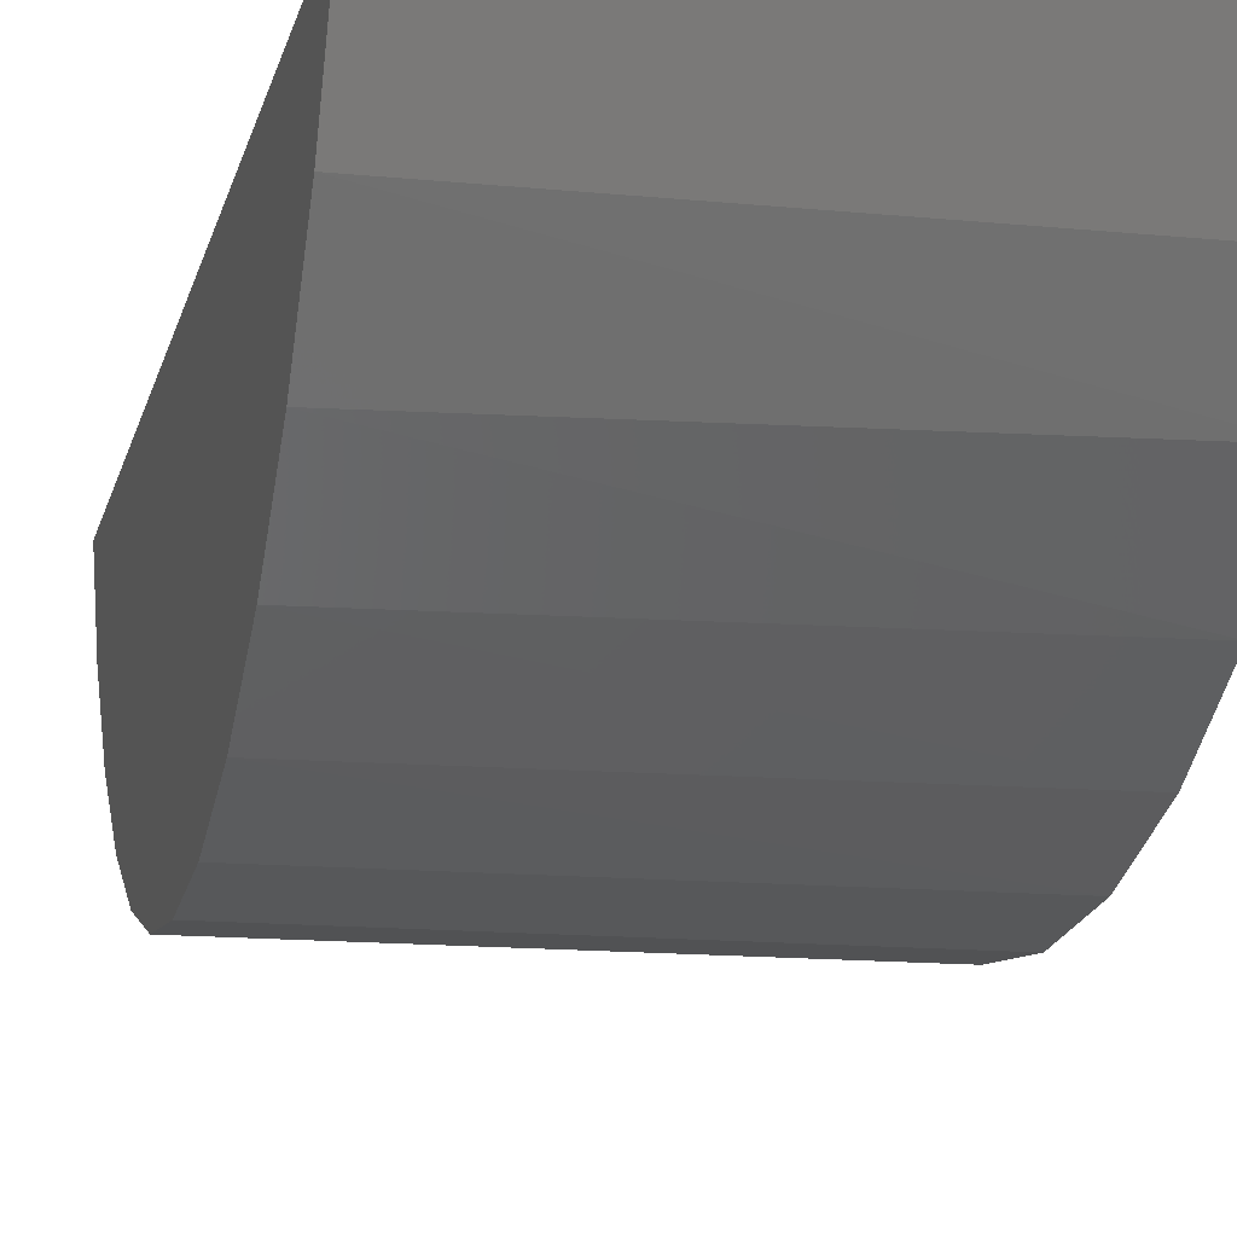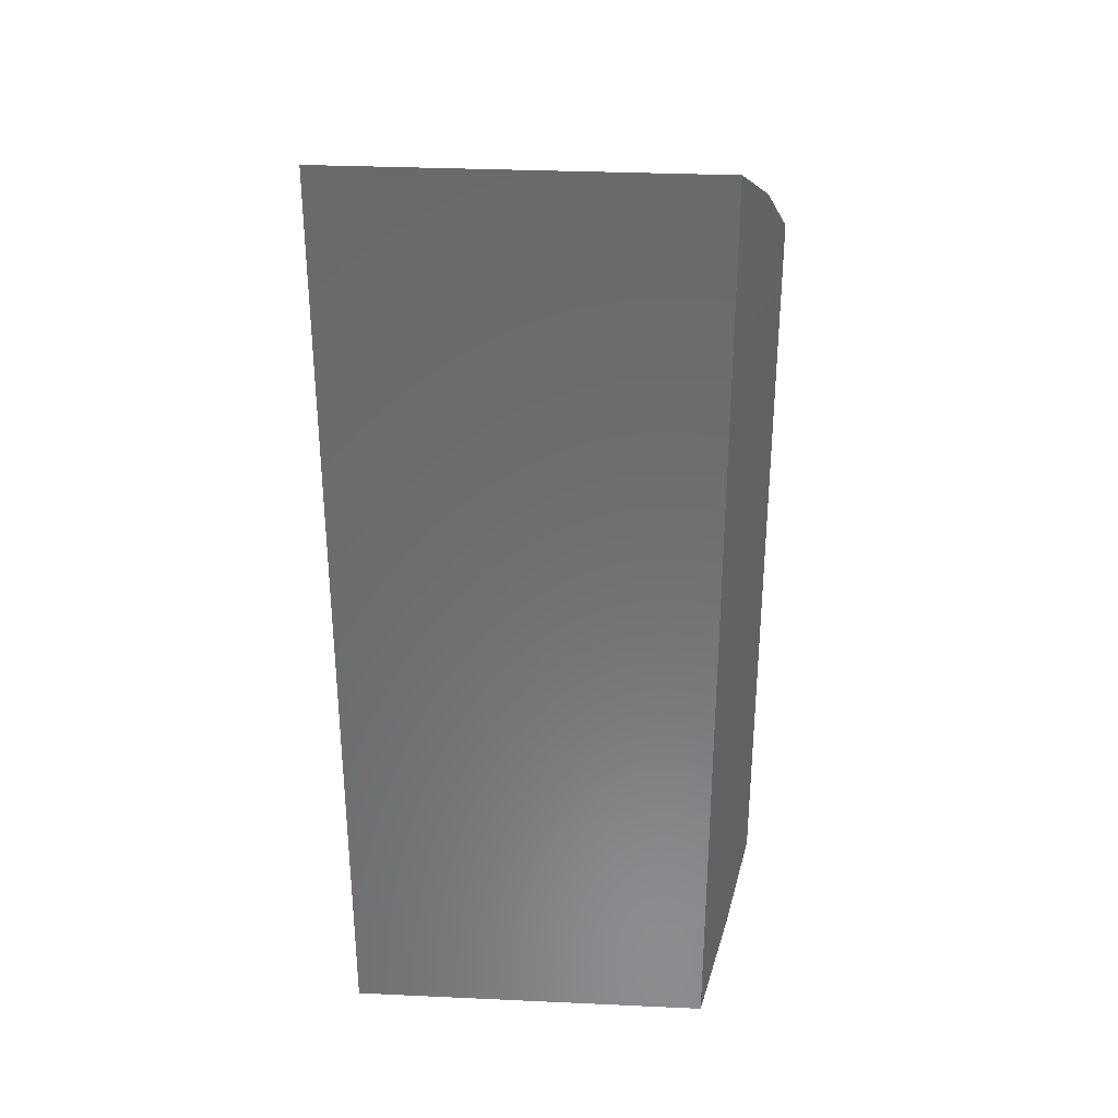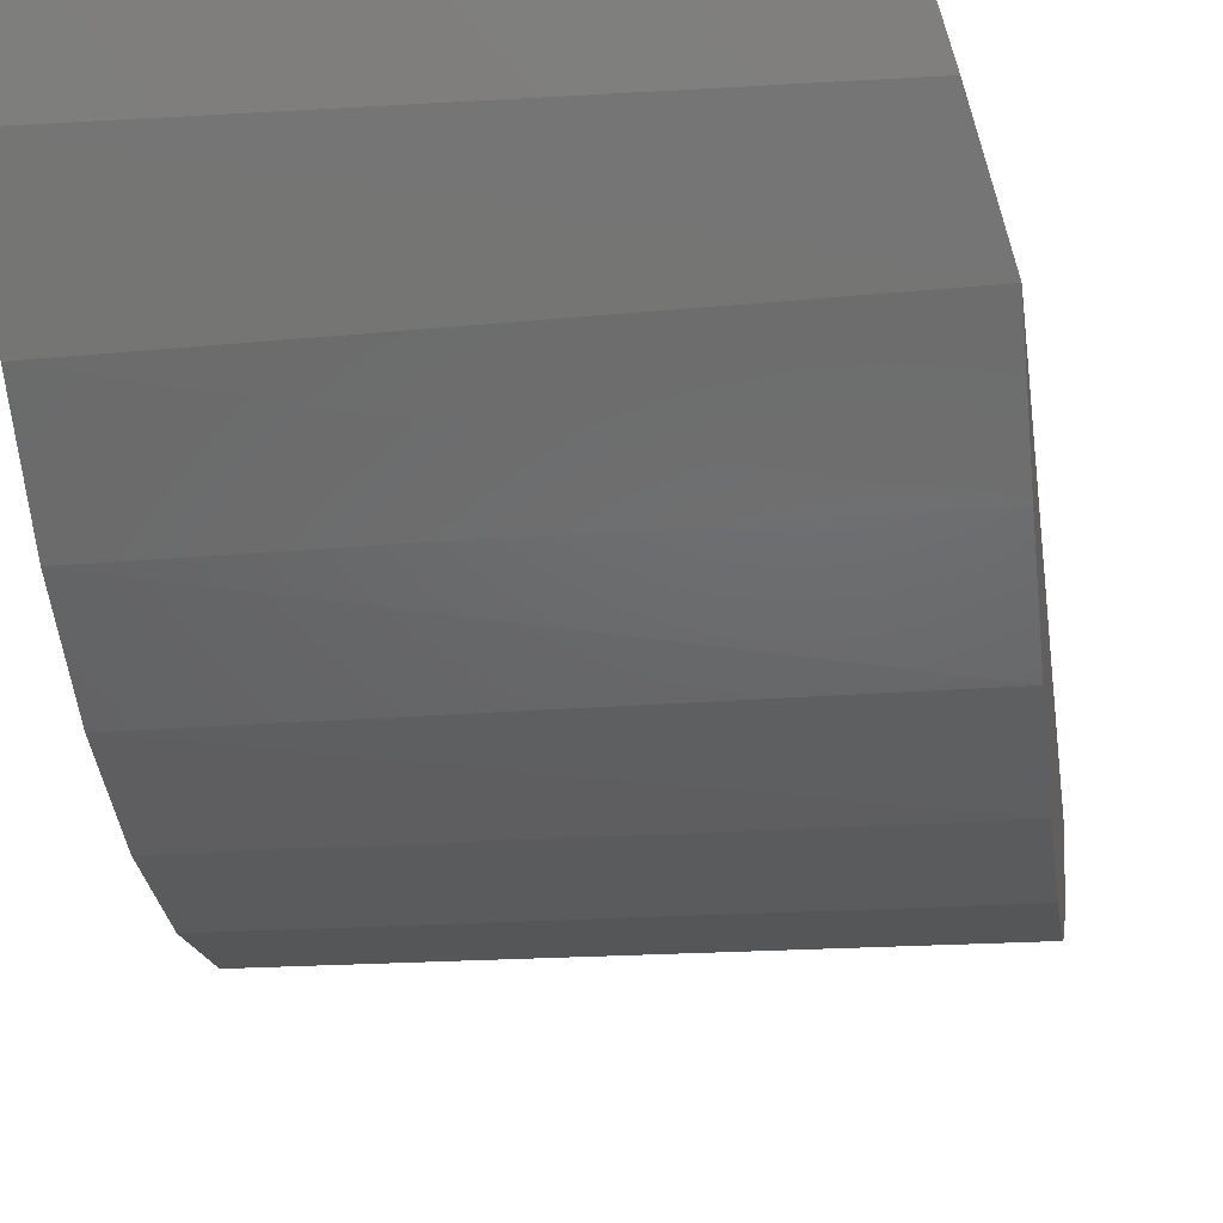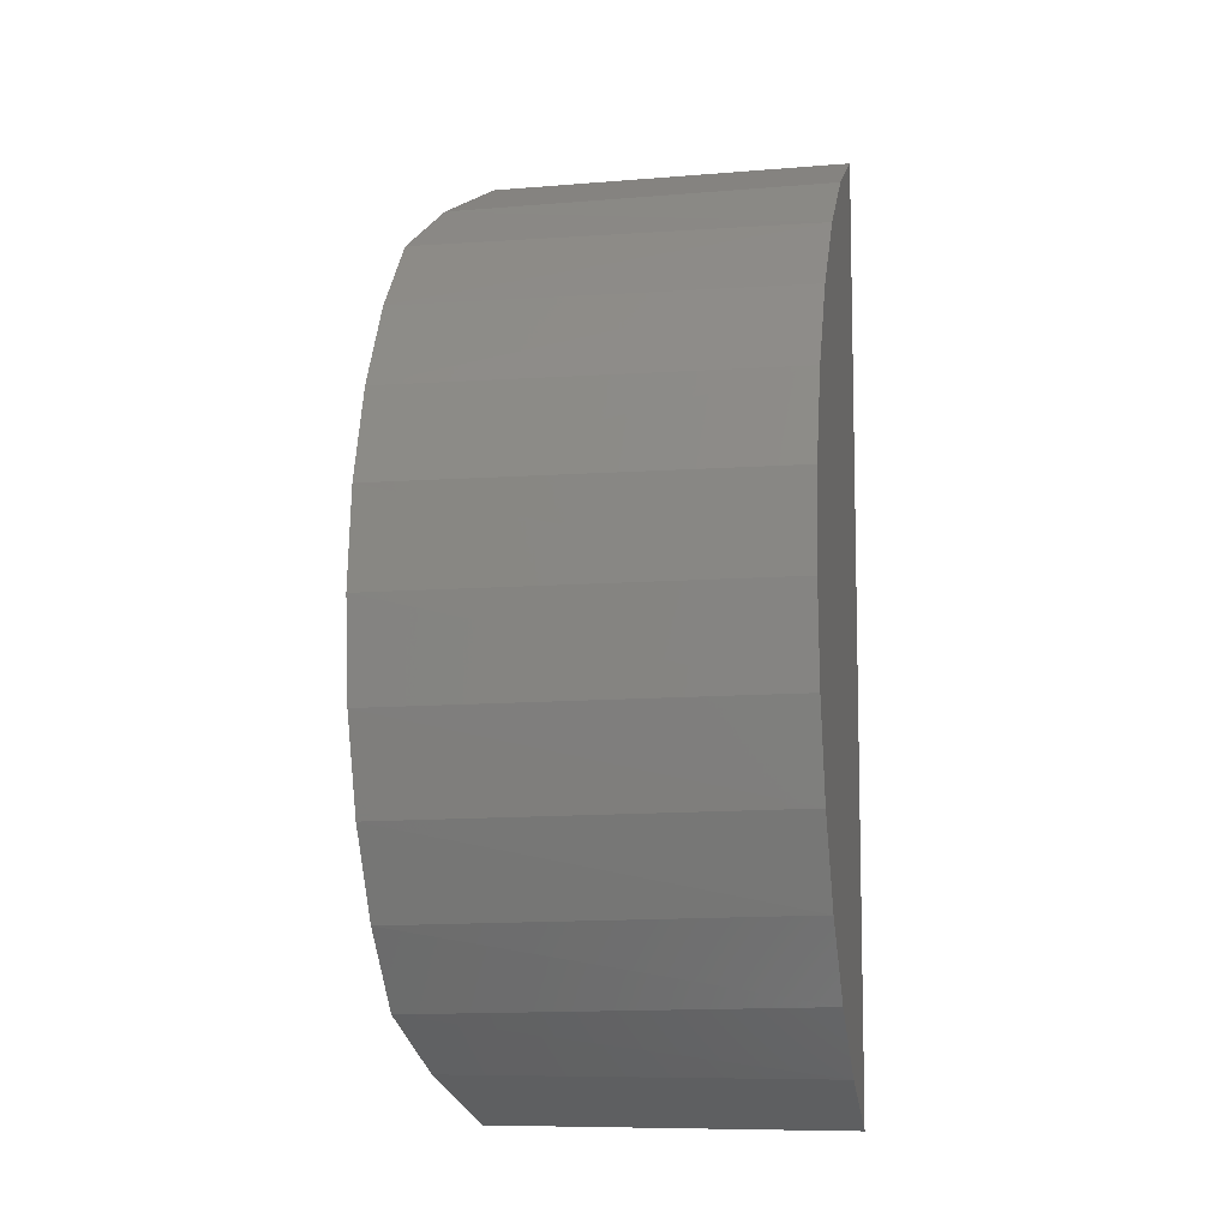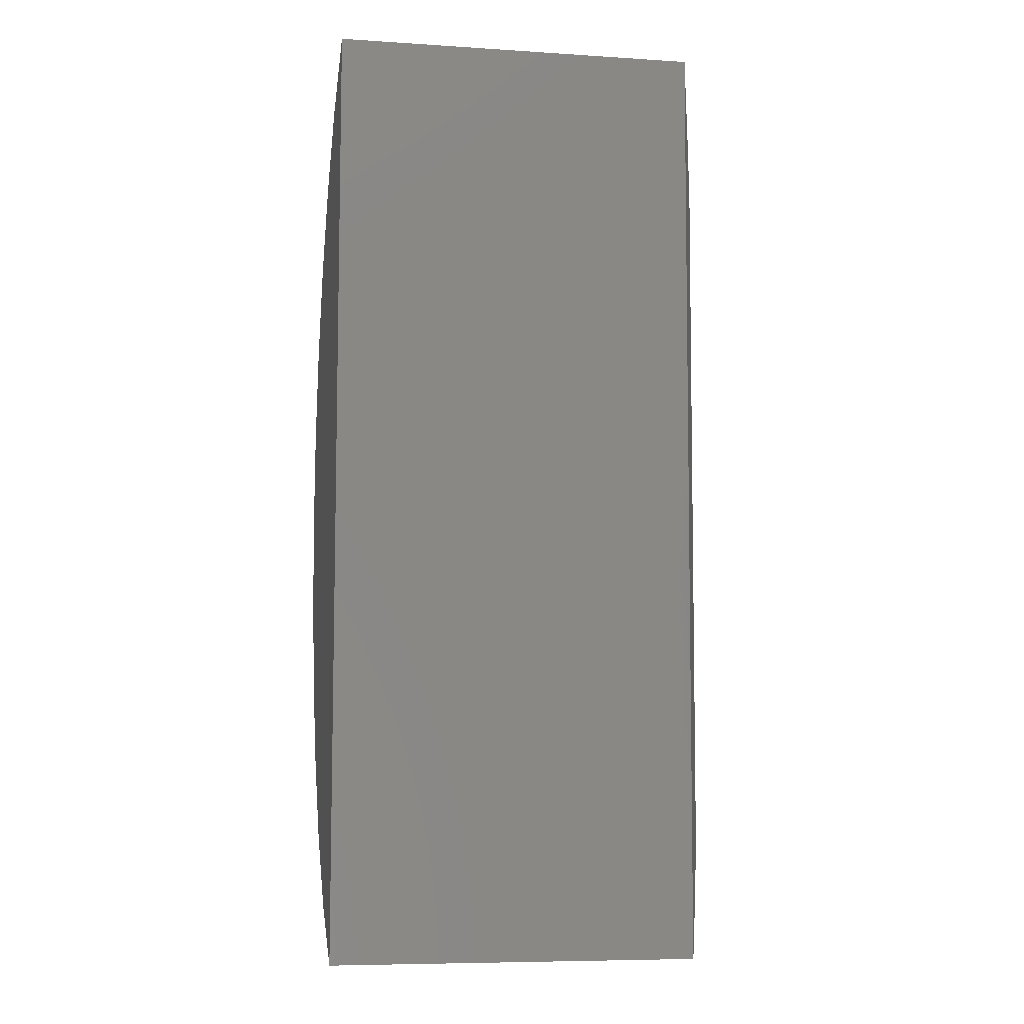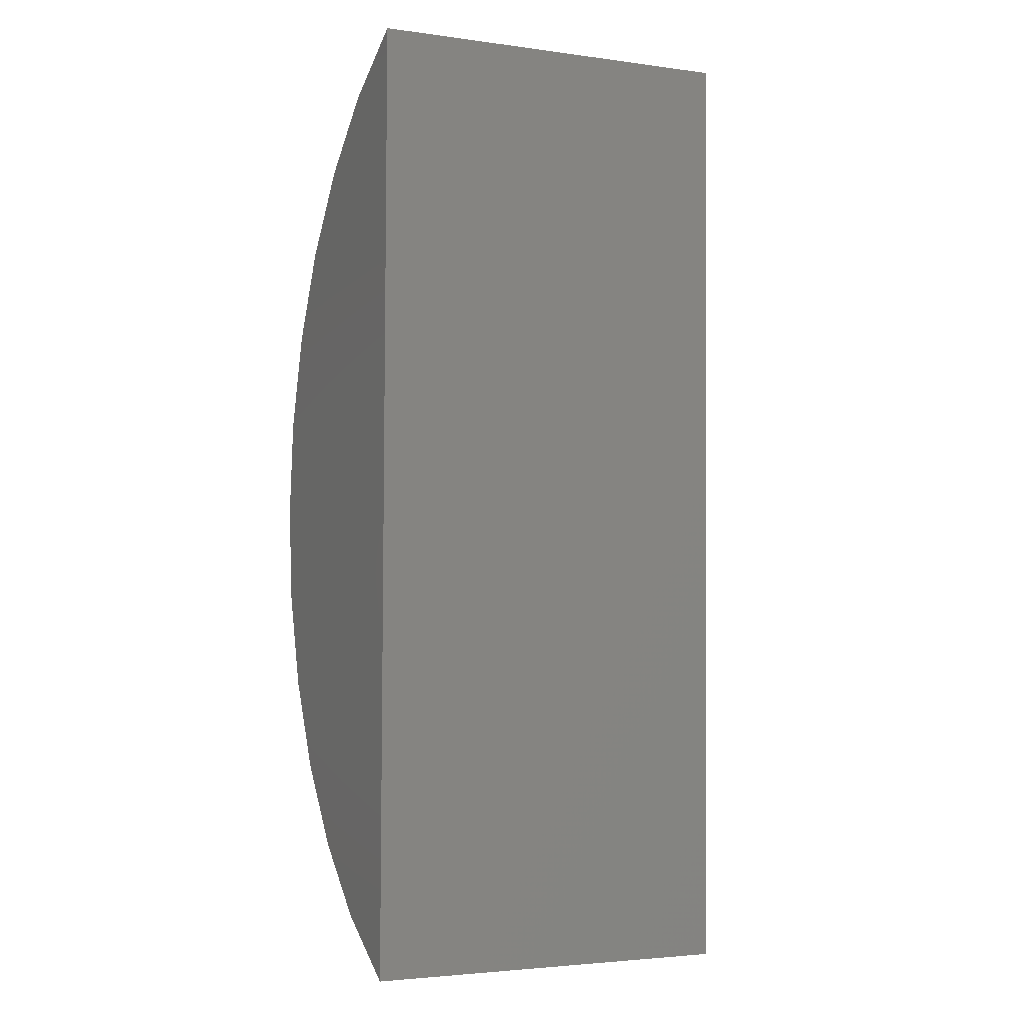
<metadata>
{"format":"stl","ext":"stl","renderer":"f3d","projection":"perspective","resolution":1024,"background":"white","views":[{"elev":-14.2,"azim":-12.1,"up":"+Z"},{"elev":31.7,"azim":3.7,"up":"+Y"},{"elev":-20.6,"azim":6.9,"up":"+Z"},{"elev":-8.8,"azim":-167.6,"up":"+Y"},{"elev":-7.7,"azim":-10.2,"up":"+Y"},{"elev":-3.4,"azim":-24.7,"up":"+Y"}]}
</metadata>
<code>
# stl→obj: 28 verts, 51 faces
v 0.2812 -0.1806 0.4826
v 0.2812 -0.4286 0.4799
v 0.2812 -0.2335 0.439
v 0.2812 -0.6766 0.4773
v 0.2812 -0.6228 0.4349
v 0.2812 -0.2939 0.4064
v 0.2812 -0.5618 0.4035
v 0.2812 -0.3594 0.386
v 0.2812 -0.4959 0.3846
v 0.2812 -0.4276 0.3787
v 6.733e-19 -0.1863 0.4769
v 5.258e-18 -0.2386 0.4356
v 8.678e-18 -0.2976 0.4048
v 1.081e-17 -0.3613 0.3856
v 8.982e-18 -0.558 0.4021
v 5.701e-18 -0.6177 0.4316
v 1.239e-18 -0.6708 0.4718
v -7.487e-19 -0.1094 0.5849
v 0.25 -0.1094 0.5849
v -4.915e-18 -0.1428 0.5273
v 0.2678 -0.1432 0.5266
v 1.158e-17 -0.4276 0.3787
v 1.097e-17 -0.4939 0.3842
v 0.25 -0.75 0.5781
v 0 -0.75 0.5781
v 0.2678 -0.7149 0.5206
v -4.246e-18 -0.7154 0.5212
v -3.743e-19 -0.4297 0.5815
f 1 2 3
f 2 4 3
f 3 4 5
f 3 5 6
f 6 5 7
f 6 7 8
f 8 7 9
f 8 9 10
f 11 3 12
f 12 3 6
f 12 6 13
f 13 6 8
f 13 8 14
f 9 7 15
f 16 15 7
f 7 5 16
f 17 16 5
f 18 19 20
f 20 19 21
f 20 21 11
f 11 21 1
f 11 1 3
f 14 8 22
f 22 8 10
f 22 10 23
f 23 10 9
f 23 9 15
f 24 25 26
f 26 25 27
f 26 27 4
f 4 27 17
f 4 17 5
f 19 18 24
f 24 18 25
f 21 19 1
f 24 26 4
f 24 4 2
f 24 2 1
f 24 1 19
f 20 28 18
f 22 23 14
f 14 23 15
f 14 15 13
f 13 15 16
f 13 16 12
f 12 16 17
f 12 17 11
f 11 17 27
f 11 27 20
f 20 27 25
f 20 25 28

</code>
